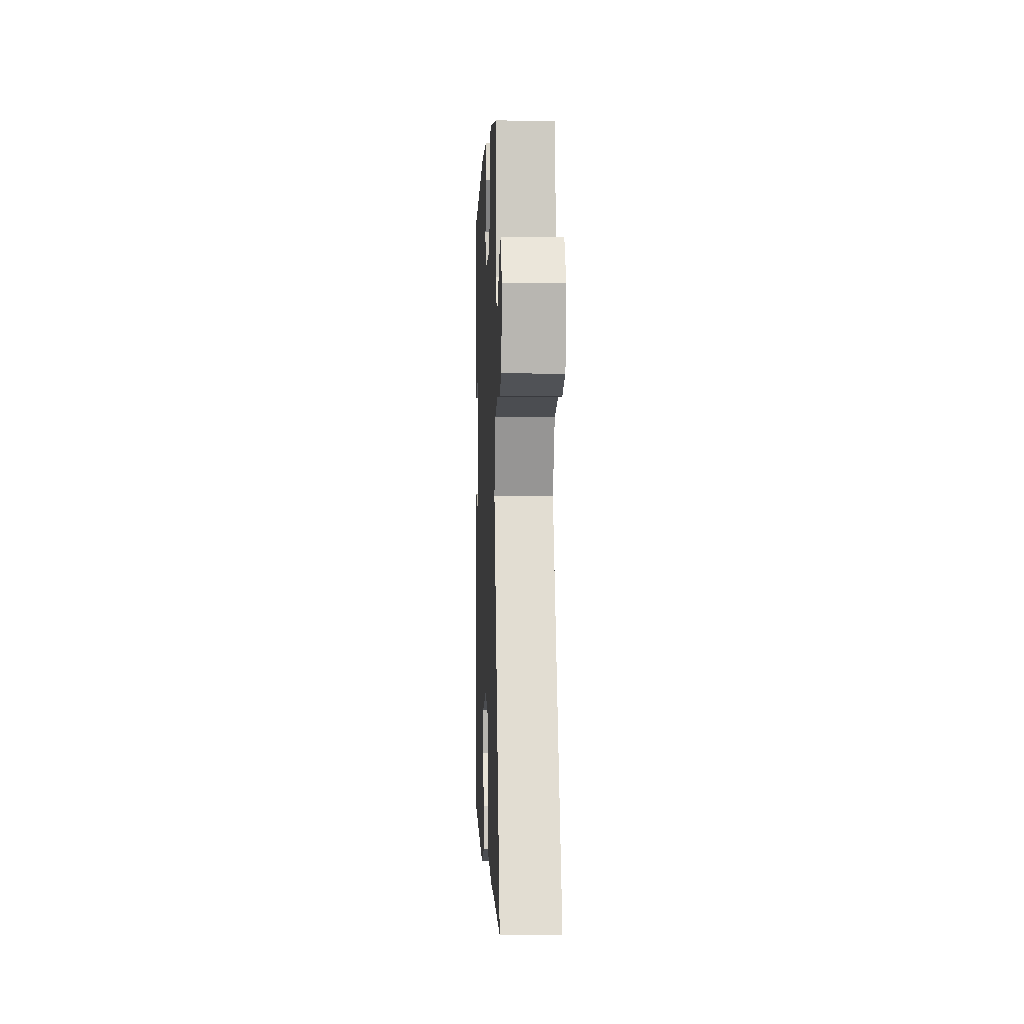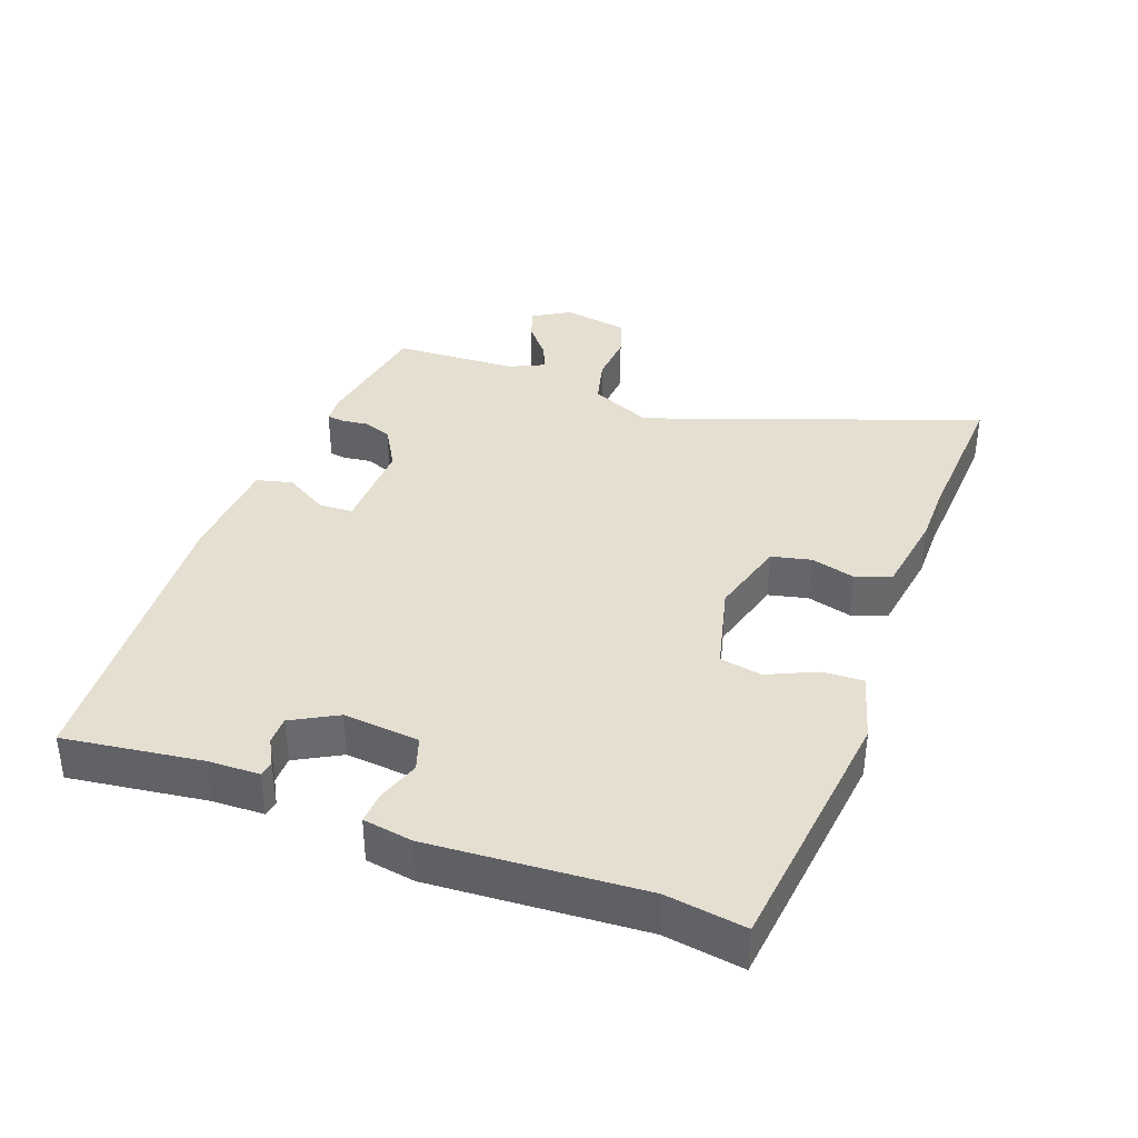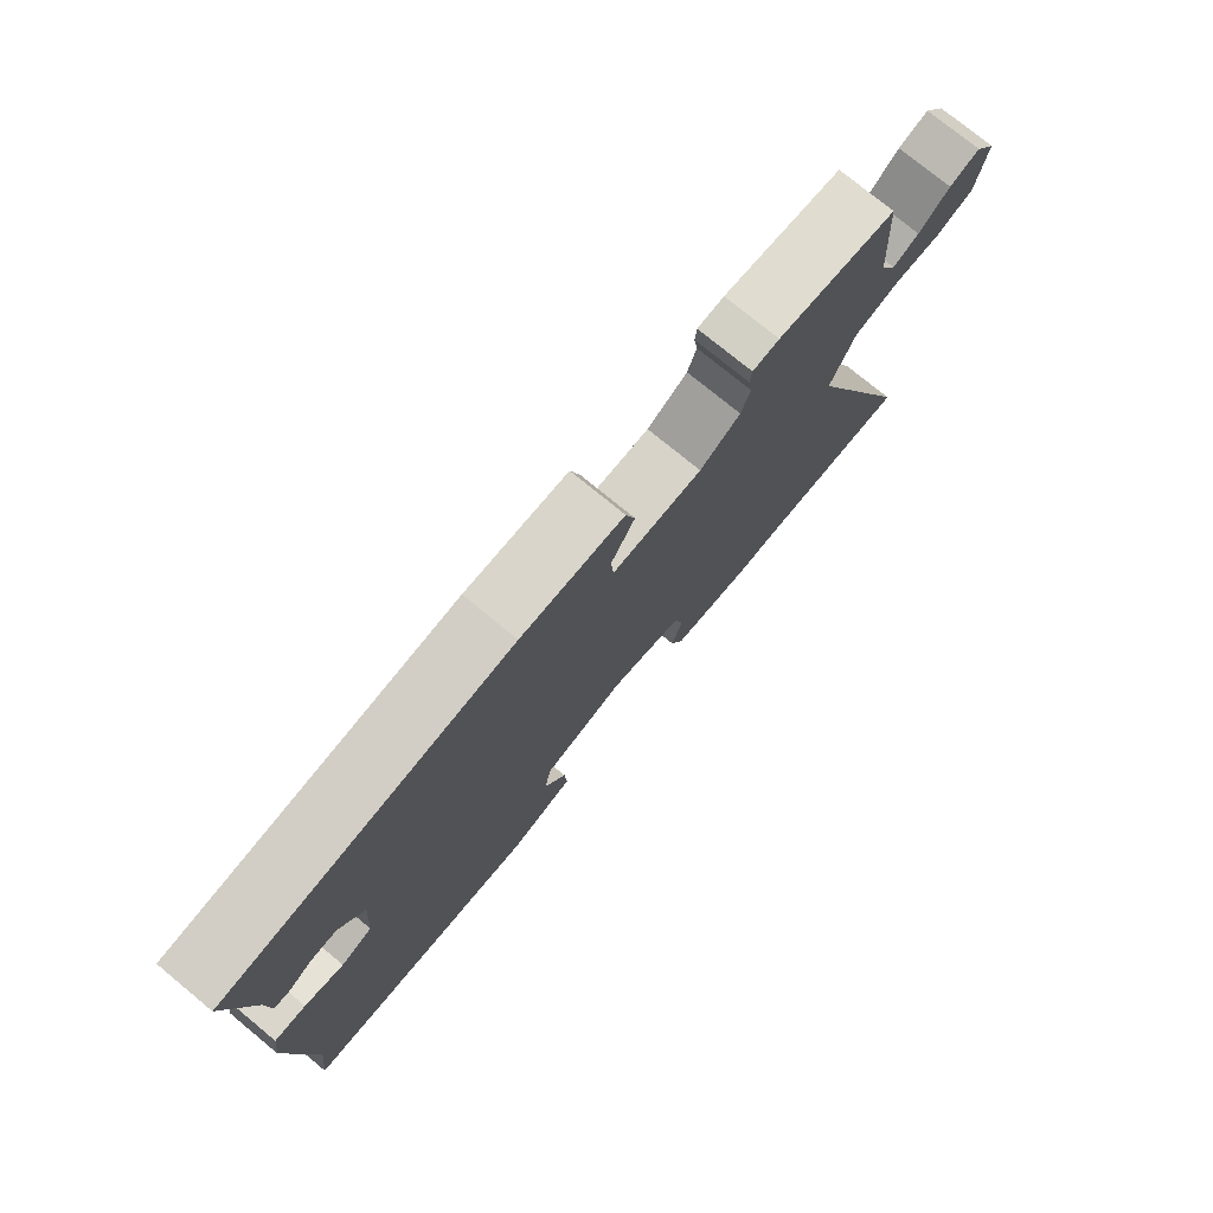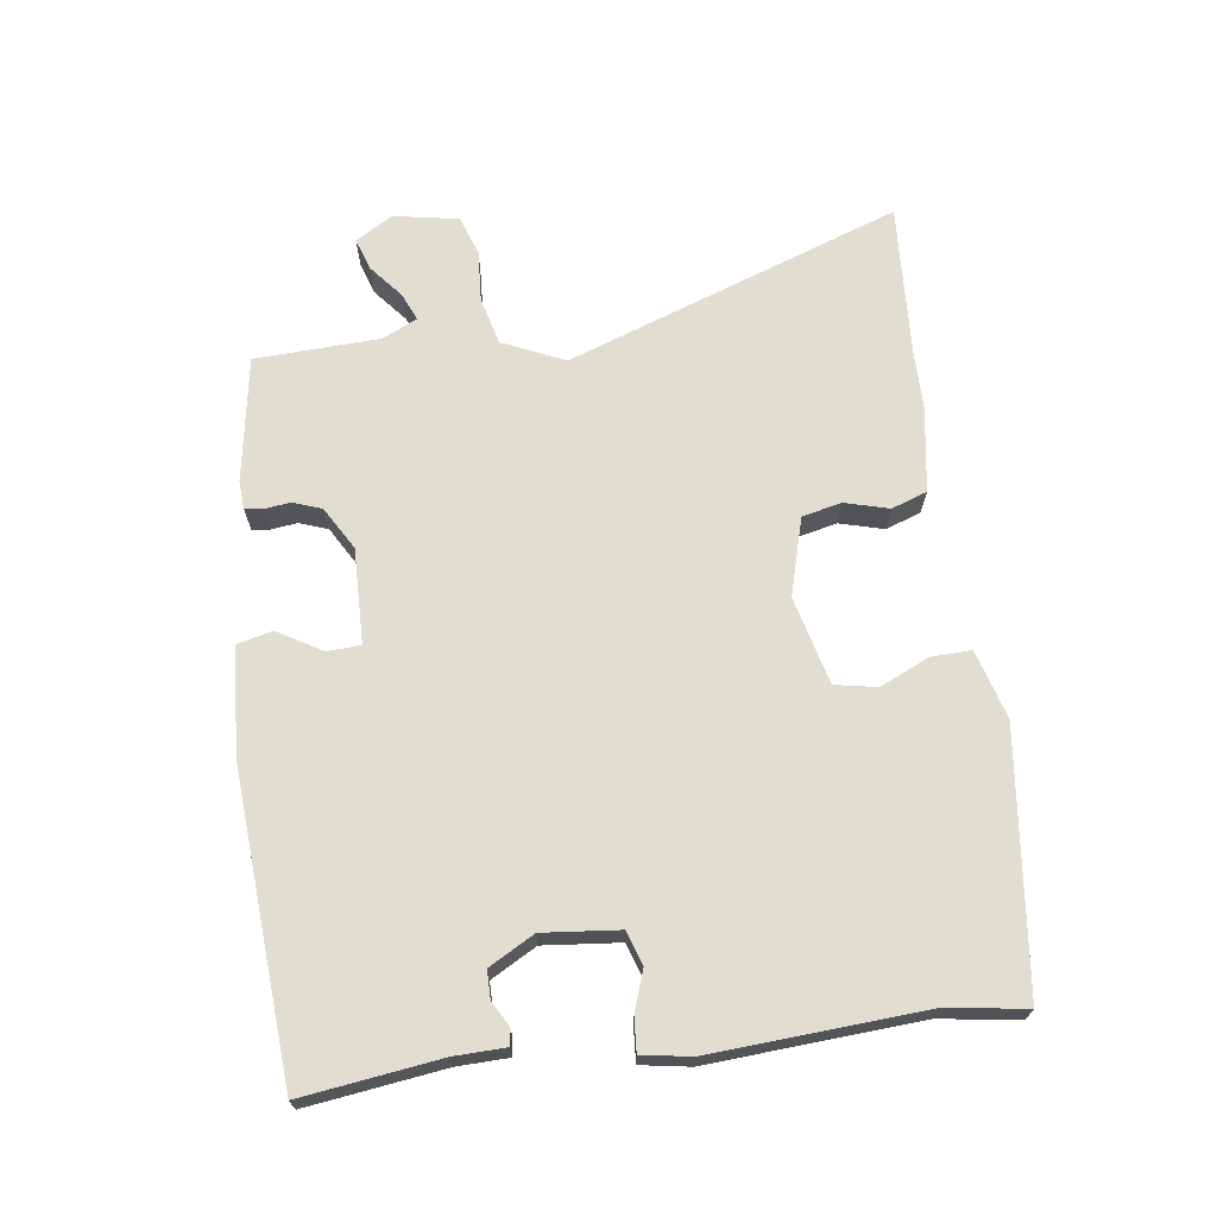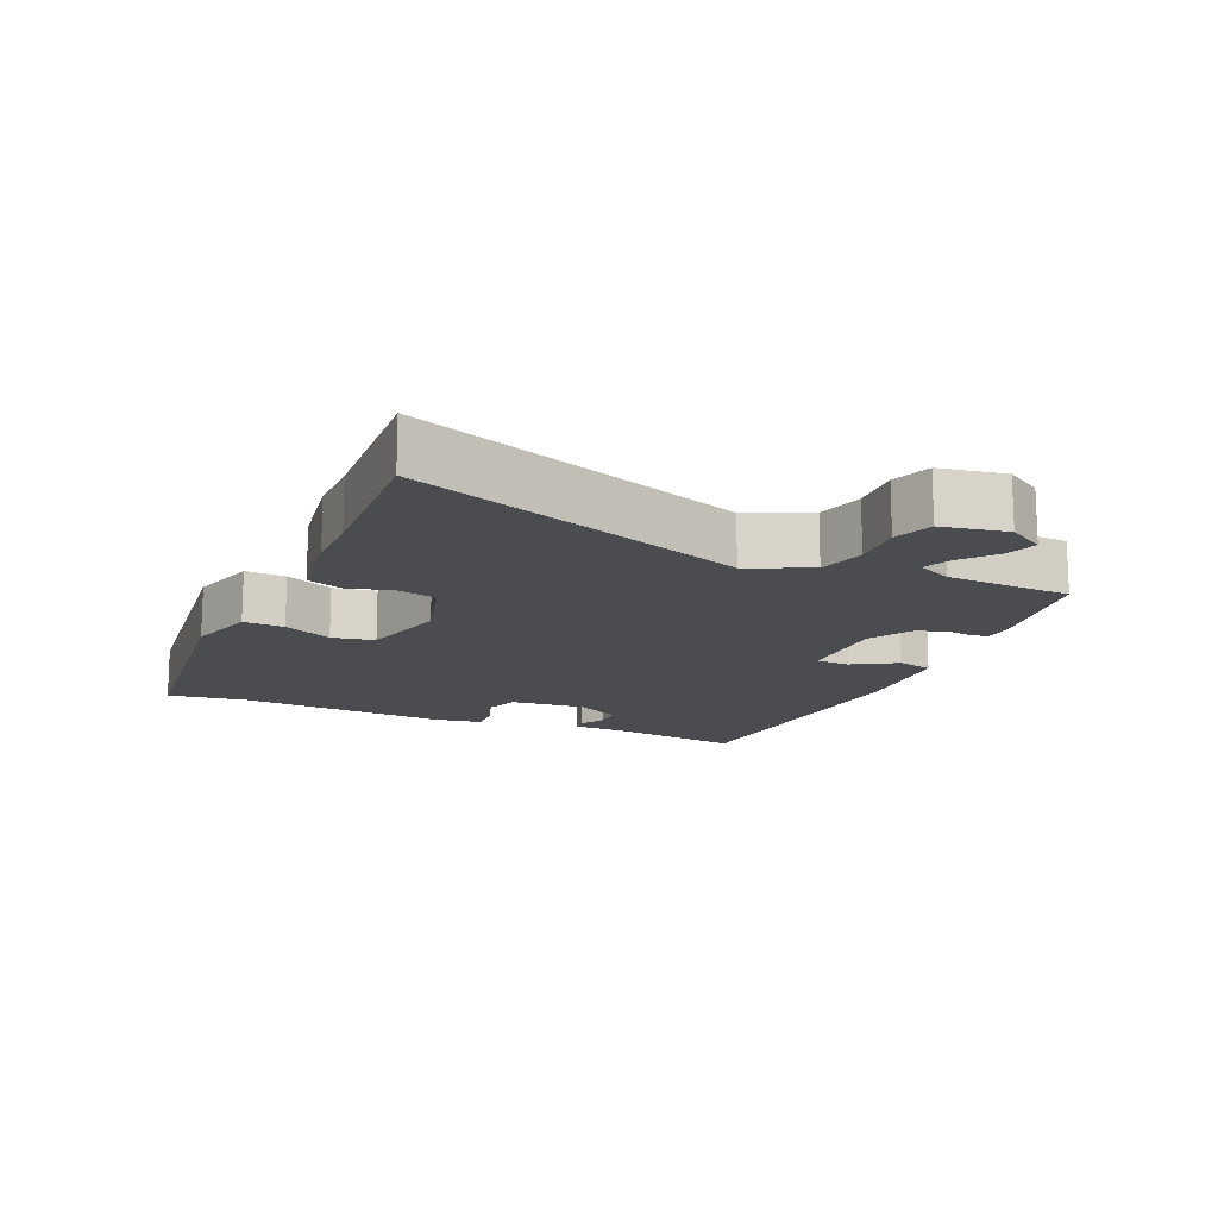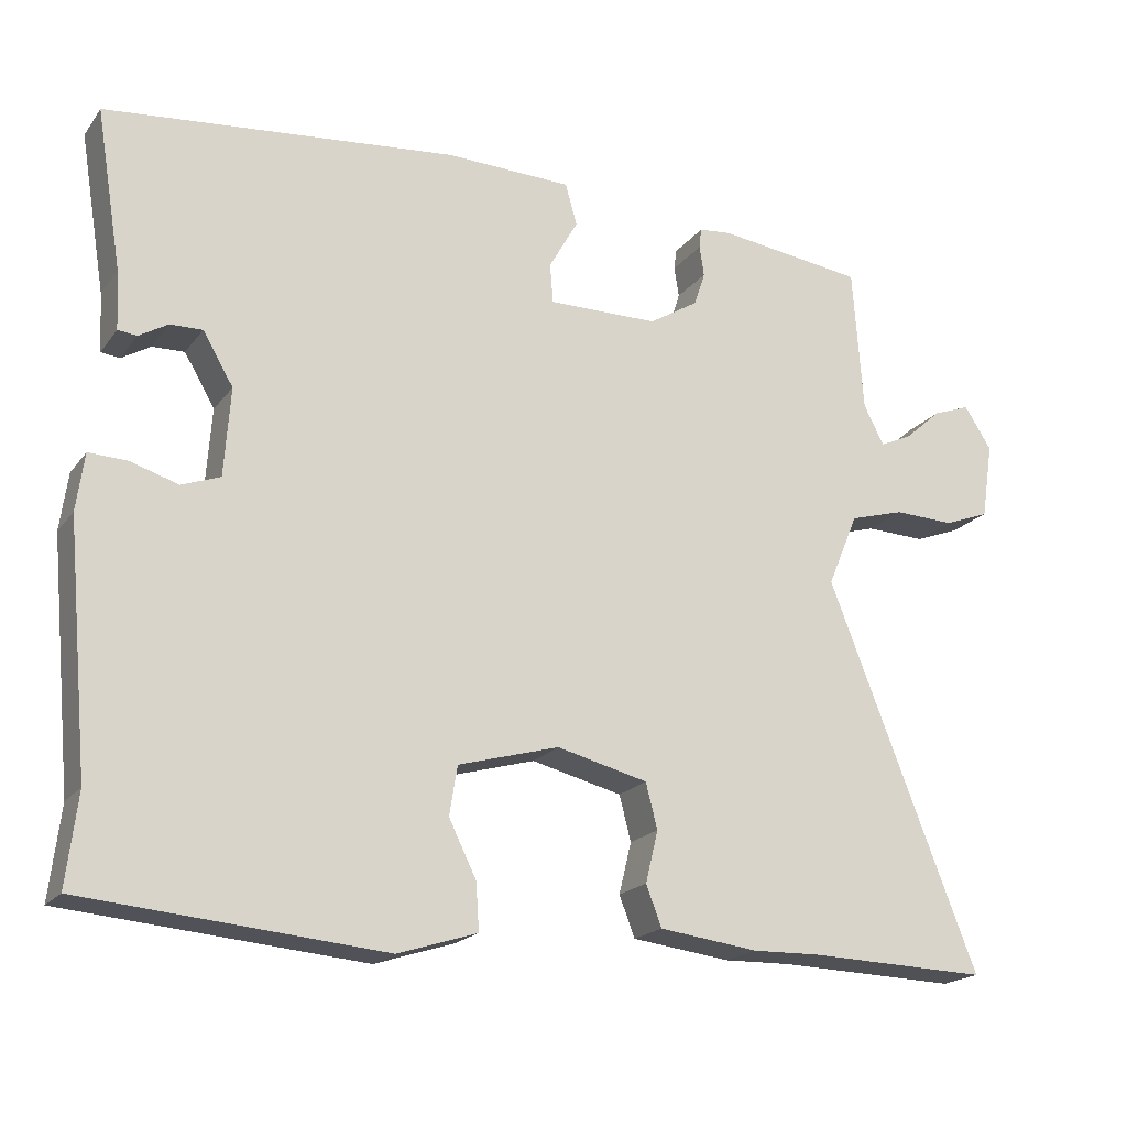
<metadata>
{"format":"obj","ext":"obj","renderer":"f3d","projection":"perspective","resolution":1024,"background":"white","views":[{"elev":-0.0,"azim":-92.2,"up":"+Z"},{"elev":37.3,"azim":111.9,"up":"+Y"},{"elev":76.2,"azim":129.4,"up":"+Z"},{"elev":68.4,"azim":84.0,"up":"+Y"},{"elev":-14.7,"azim":-112.3,"up":"+Y"},{"elev":-19.3,"azim":154.4,"up":"+Z"}]}
</metadata>
<code>
v 0.517 0.07 0.429
v 0.484 0.07 0.226
v 0.48 0.07 0.151
v 0.456 0.07 0.148
v 0.419 0.07 0.17
v 0.378 0.07 0.171
v 0.339 0.07 0.105
v 0.347 0.07 -0.008
v 0.396 0.07 -0.026
v 0.457 0.07 -0.007
v 0.506 0.07 -0.005
v 0.516 0.07 -0.078
v 0.487 0.07 -0.39
v 0.501 0.07 -0.507
v 0.119 0.07 -0.541
v 0.018 0.07 -0.509
v 0.022 0.07 -0.449
v 0.057 0.07 -0.378
v 0.047 0.07 -0.315
v -0.082 0.07 -0.279
v -0.198 0.07 -0.308
v -0.213 0.07 -0.366
v -0.197 0.07 -0.432
v -0.217 0.07 -0.484
v -0.343 0.07 -0.5
v -0.43 0.07 -0.498
v -0.66 0.07 -0.505
v -0.469 0.07 -0.015
v -0.508 0.07 0.078
v -0.578 0.07 0.098
v -0.655 0.07 0.095
v -0.713 0.07 0.117
v -0.728 0.07 0.214
v -0.693 0.07 0.268
v -0.646 0.07 0.251
v -0.598 0.07 0.209
v -0.557 0.07 0.19
v -0.531 0.07 0.241
v -0.518 0.07 0.426
v -0.331 0.07 0.451
v -0.289 0.07 0.447
v -0.286 0.07 0.421
v -0.292 0.07 0.382
v -0.278 0.07 0.339
v -0.215 0.07 0.3
v -0.074 0.07 0.299
v -0.07 0.07 0.349
v -0.107 0.07 0.415
v -0.092 0.07 0.468
v 0.069 0.07 0.473
v 0.517 0 0.429
v 0.484 0 0.226
v 0.48 0 0.151
v 0.456 0 0.148
v 0.419 0 0.17
v 0.378 0 0.171
v 0.339 0 0.105
v 0.347 0 -0.008
v 0.396 0 -0.026
v 0.457 0 -0.007
v 0.506 0 -0.005
v 0.516 0 -0.078
v 0.487 0 -0.39
v 0.501 0 -0.507
v 0.119 0 -0.541
v 0.018 0 -0.509
v 0.022 0 -0.449
v 0.057 0 -0.378
v 0.047 0 -0.315
v -0.082 0 -0.279
v -0.198 0 -0.308
v -0.213 0 -0.366
v -0.197 0 -0.432
v -0.217 0 -0.484
v -0.343 0 -0.5
v -0.43 0 -0.498
v -0.66 0 -0.505
v -0.469 0 -0.015
v -0.508 0 0.078
v -0.578 0 0.098
v -0.655 0 0.095
v -0.713 0 0.117
v -0.728 0 0.214
v -0.693 0 0.268
v -0.646 0 0.251
v -0.598 0 0.209
v -0.557 0 0.19
v -0.531 0 0.241
v -0.518 0 0.426
v -0.331 0 0.451
v -0.289 0 0.447
v -0.286 0 0.421
v -0.292 0 0.382
v -0.278 0 0.339
v -0.215 0 0.3
v -0.074 0 0.299
v -0.07 0 0.349
v -0.107 0 0.415
v -0.092 0 0.468
v 0.069 0 0.473
f 50 1 2
f 49 50 2
f 48 49 2
f 47 48 2
f 46 47 2
f 45 46 2
f 41 42 43
f 40 41 43
f 39 40 43
f 38 39 43
f 37 38 43 44
f 34 35 36
f 33 34 36
f 32 33 36
f 31 32 36
f 30 31 36
f 29 30 36 37
f 26 27 28
f 25 26 28
f 24 25 28
f 23 24 28
f 22 23 28
f 21 22 28 29
f 37 44 45
f 29 37 45
f 21 29 45
f 20 21 45
f 16 17 18
f 15 16 18
f 14 15 18
f 13 14 18
f 13 18 19
f 12 13 19
f 11 12 19
f 10 11 19
f 9 10 19
f 2 3 4 5
f 2 5 6
f 45 2 6
f 20 45 6 7
f 8 9 19 20
f 7 8 20
f 52 51 100
f 52 100 99
f 52 99 98
f 52 98 97
f 52 97 96
f 52 96 95
f 93 92 91
f 93 91 90
f 93 90 89
f 93 89 88
f 94 93 88 87
f 86 85 84
f 86 84 83
f 86 83 82
f 86 82 81
f 86 81 80
f 87 86 80 79
f 78 77 76
f 78 76 75
f 78 75 74
f 78 74 73
f 78 73 72
f 79 78 72 71
f 95 94 87
f 95 87 79
f 95 79 71
f 95 71 70
f 68 67 66
f 68 66 65
f 68 65 64
f 68 64 63
f 69 68 63
f 69 63 62
f 69 62 61
f 69 61 60
f 69 60 59
f 55 54 53 52
f 56 55 52
f 56 52 95
f 57 56 95 70
f 70 69 59 58
f 70 58 57
f 1 51 52 2
f 2 52 53 3
f 3 53 54 4
f 4 54 55 5
f 5 55 56 6
f 6 56 57 7
f 7 57 58 8
f 8 58 59 9
f 9 59 60 10
f 10 60 61 11
f 11 61 62 12
f 12 62 63 13
f 13 63 64 14
f 14 64 65 15
f 15 65 66 16
f 16 66 67 17
f 17 67 68 18
f 18 68 69 19
f 19 69 70 20
f 20 70 71 21
f 21 71 72 22
f 22 72 73 23
f 23 73 74 24
f 24 74 75 25
f 25 75 76 26
f 26 76 77 27
f 27 77 78 28
f 28 78 79 29
f 29 79 80 30
f 30 80 81 31
f 31 81 82 32
f 32 82 83 33
f 33 83 84 34
f 34 84 85 35
f 35 85 86 36
f 36 86 87 37
f 37 87 88 38
f 38 88 89 39
f 39 89 90 40
f 40 90 91 41
f 41 91 92 42
f 42 92 93 43
f 43 93 94 44
f 44 94 95 45
f 45 95 96 46
f 46 96 97 47
f 47 97 98 48
f 48 98 99 49
f 49 99 100 50
f 50 100 51 1

</code>
